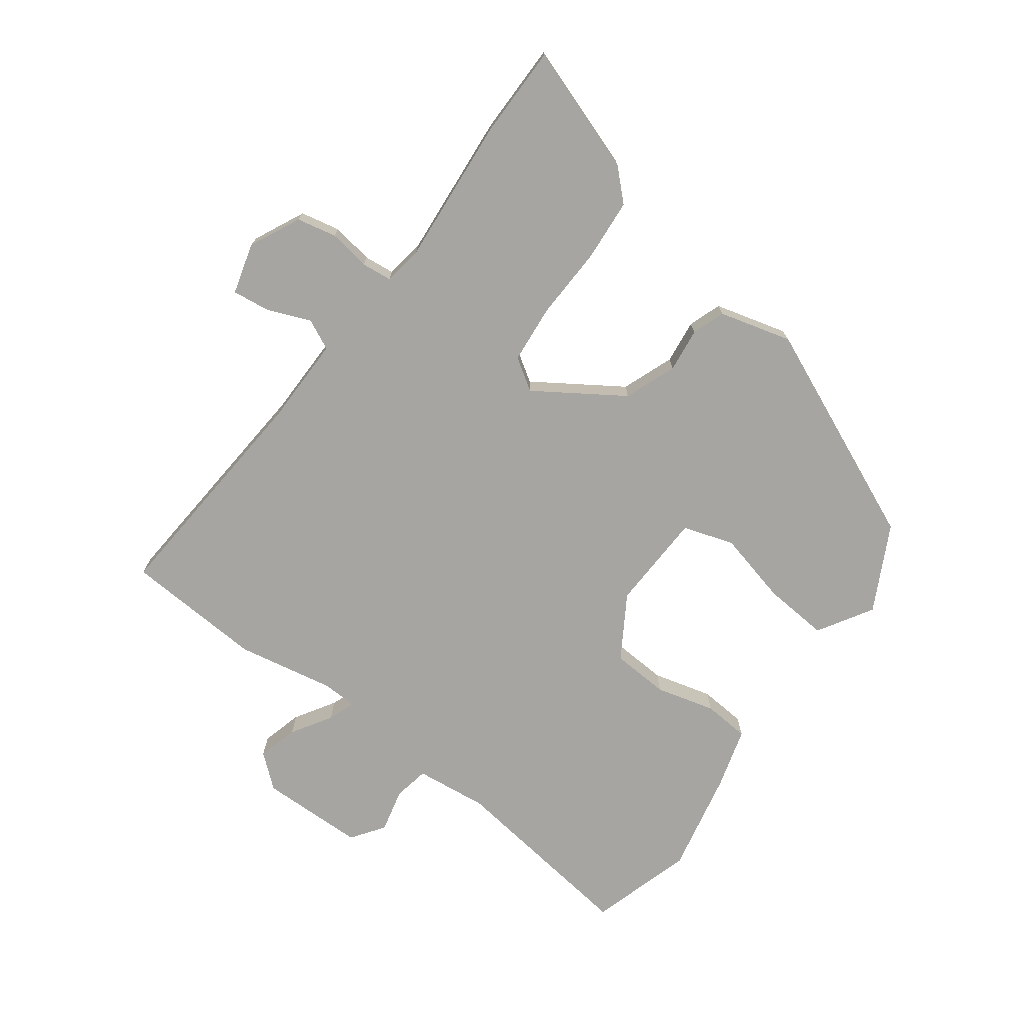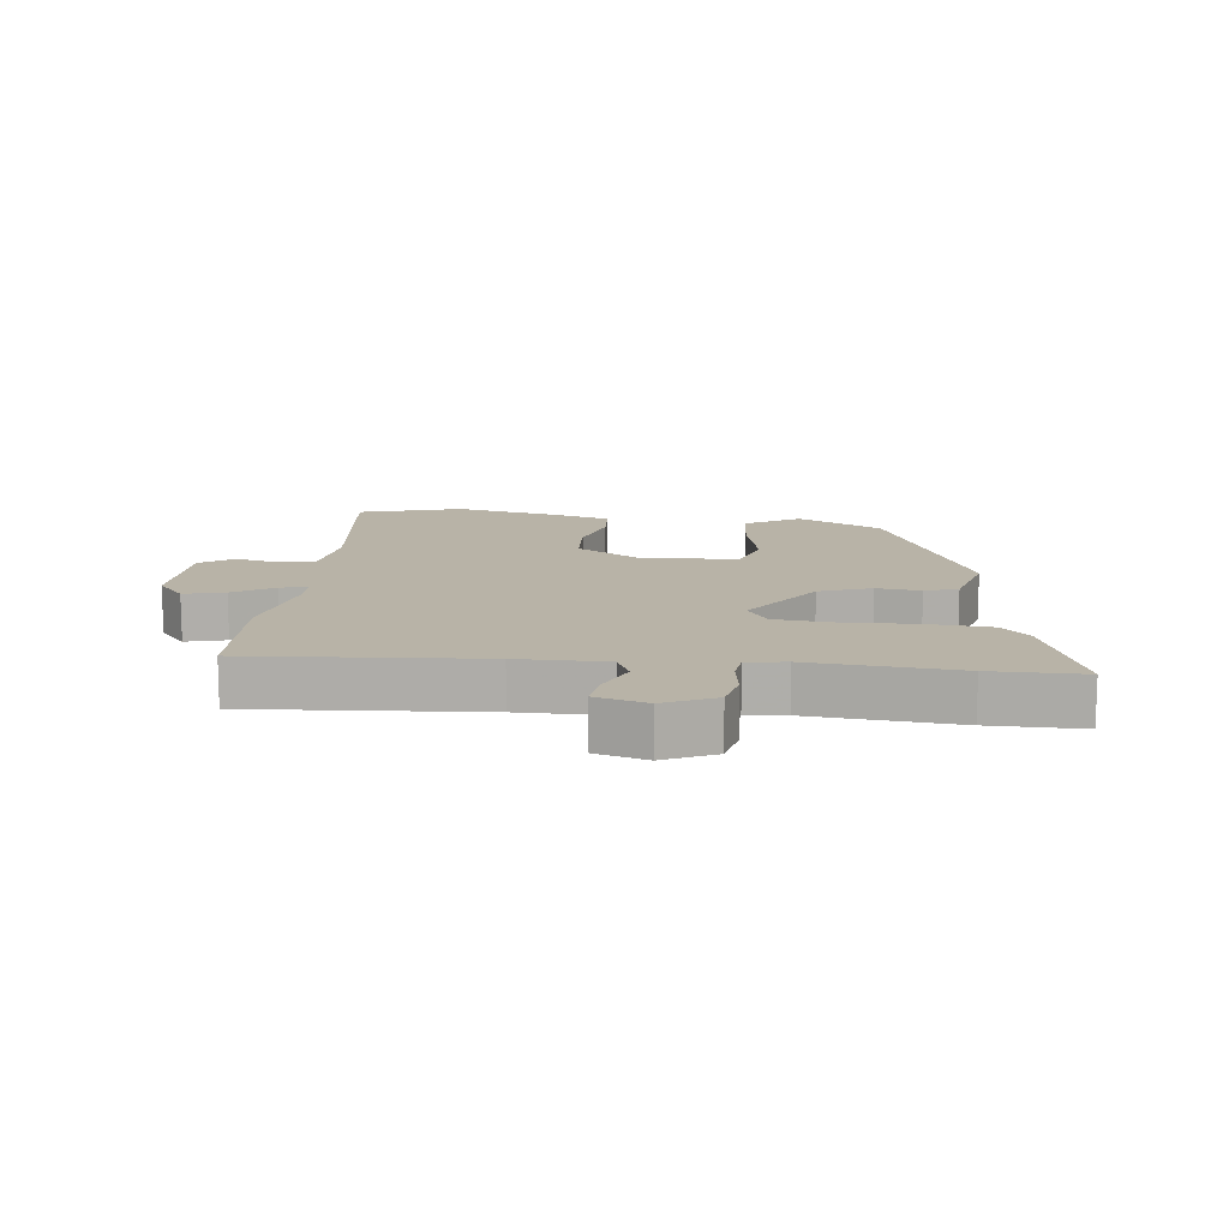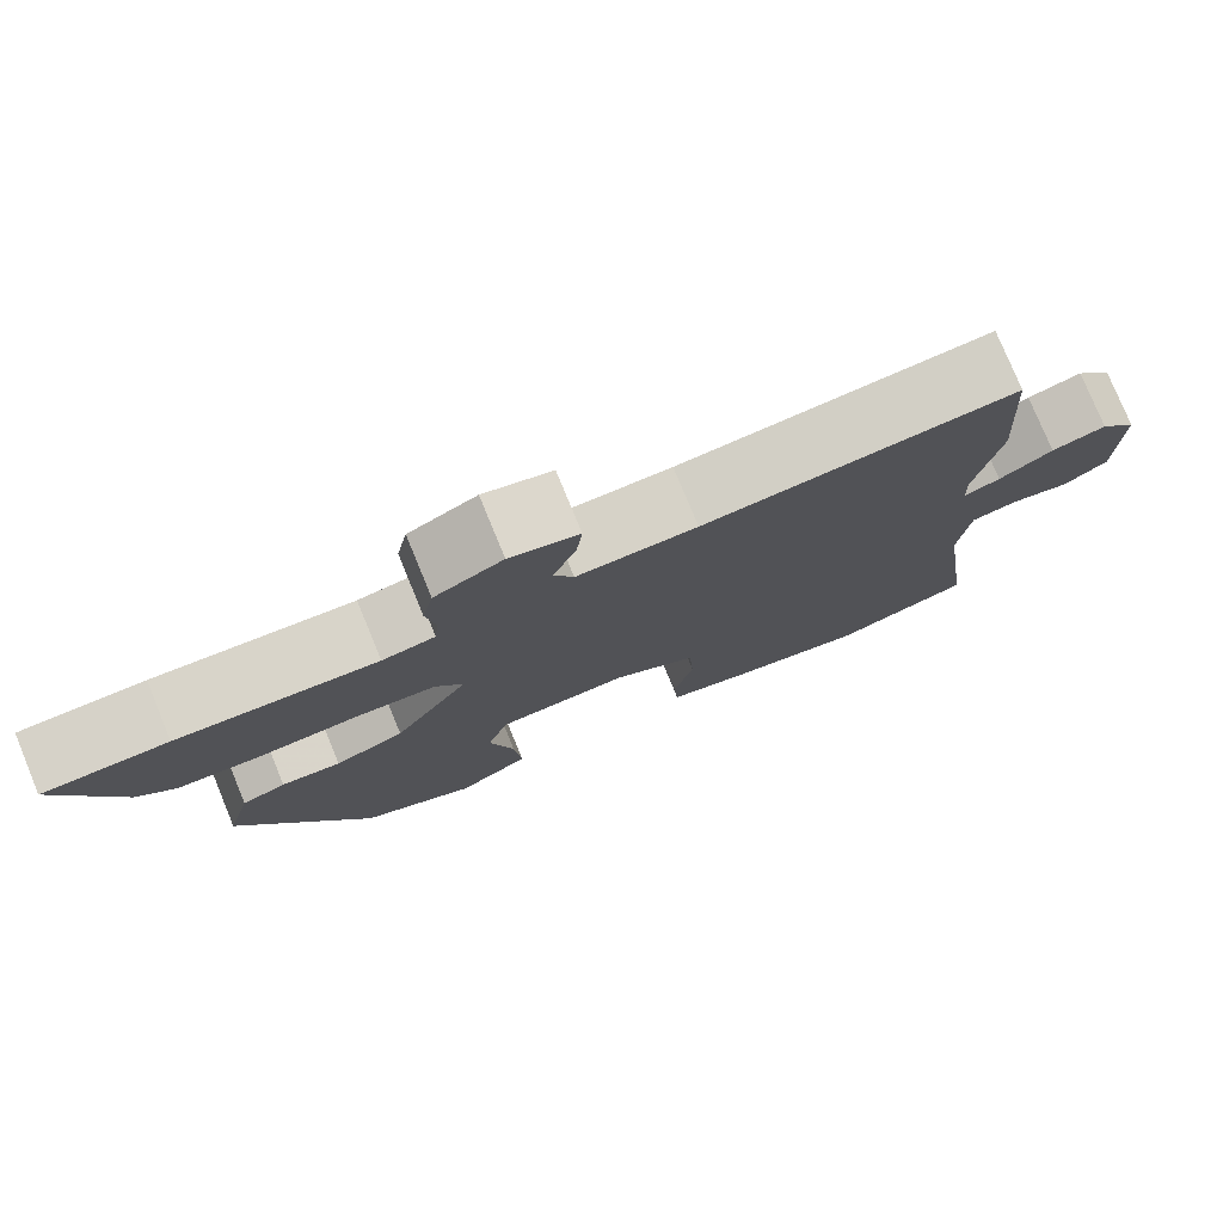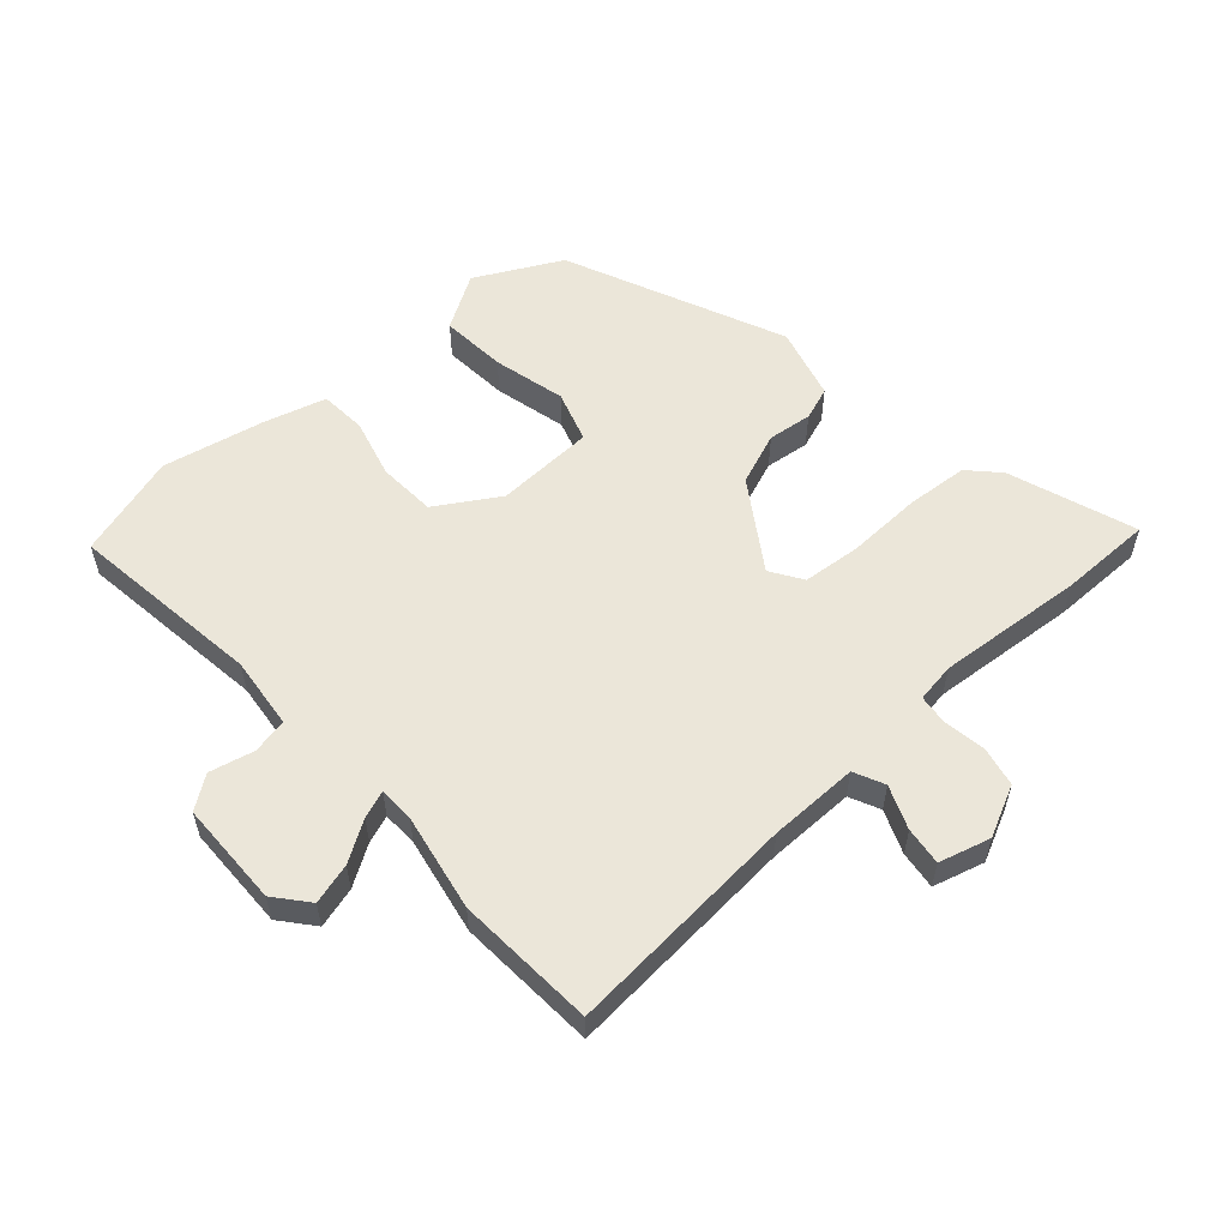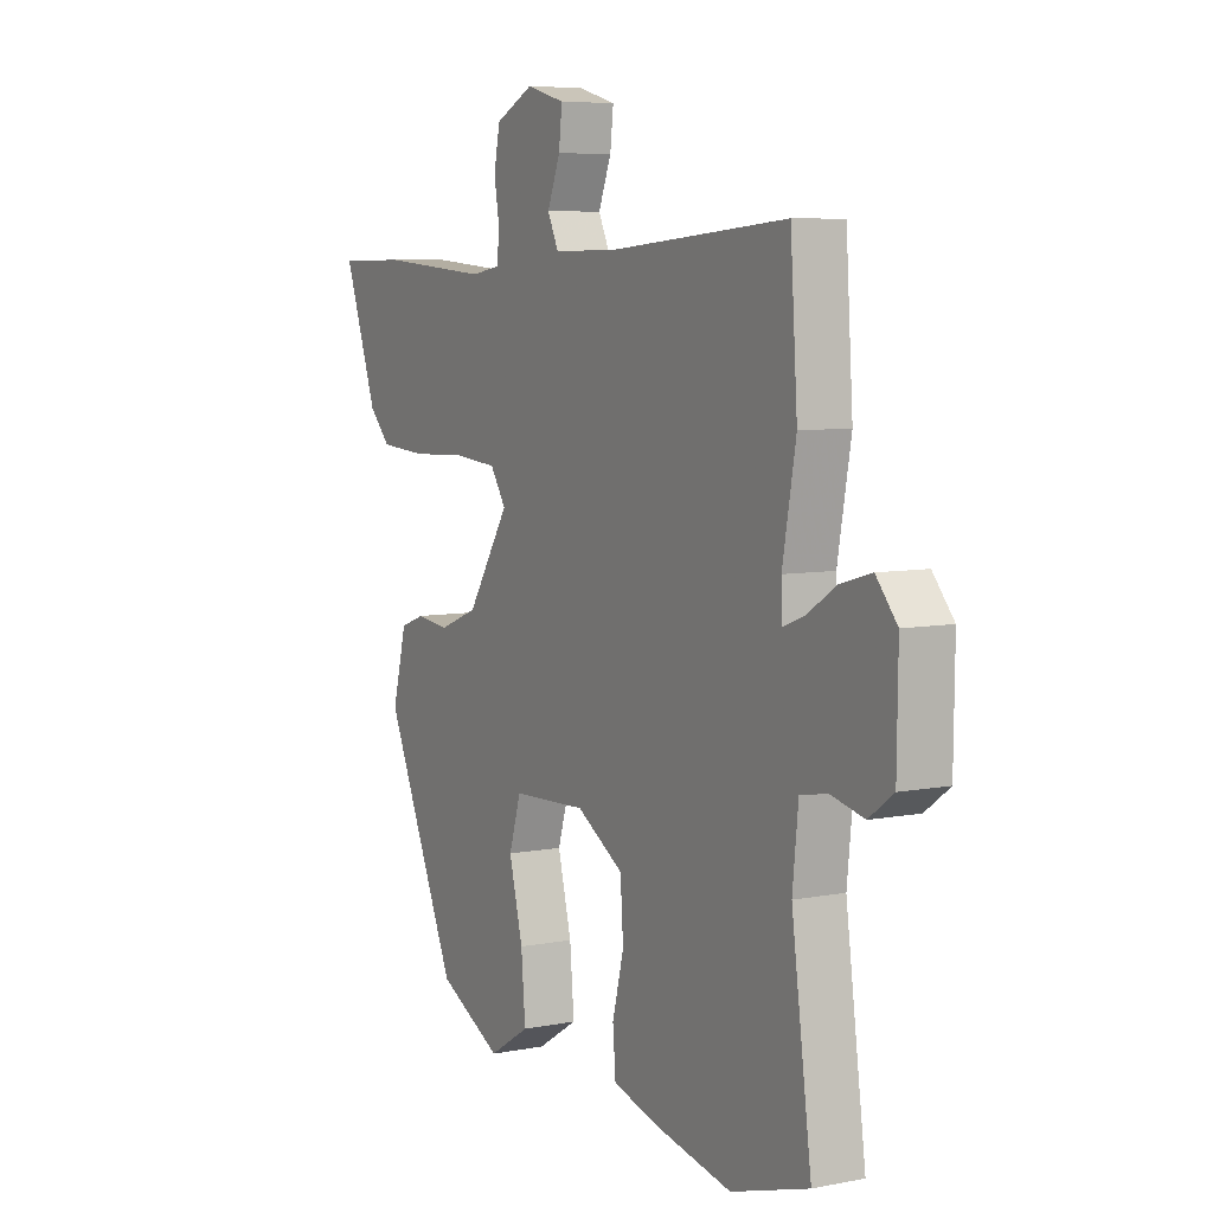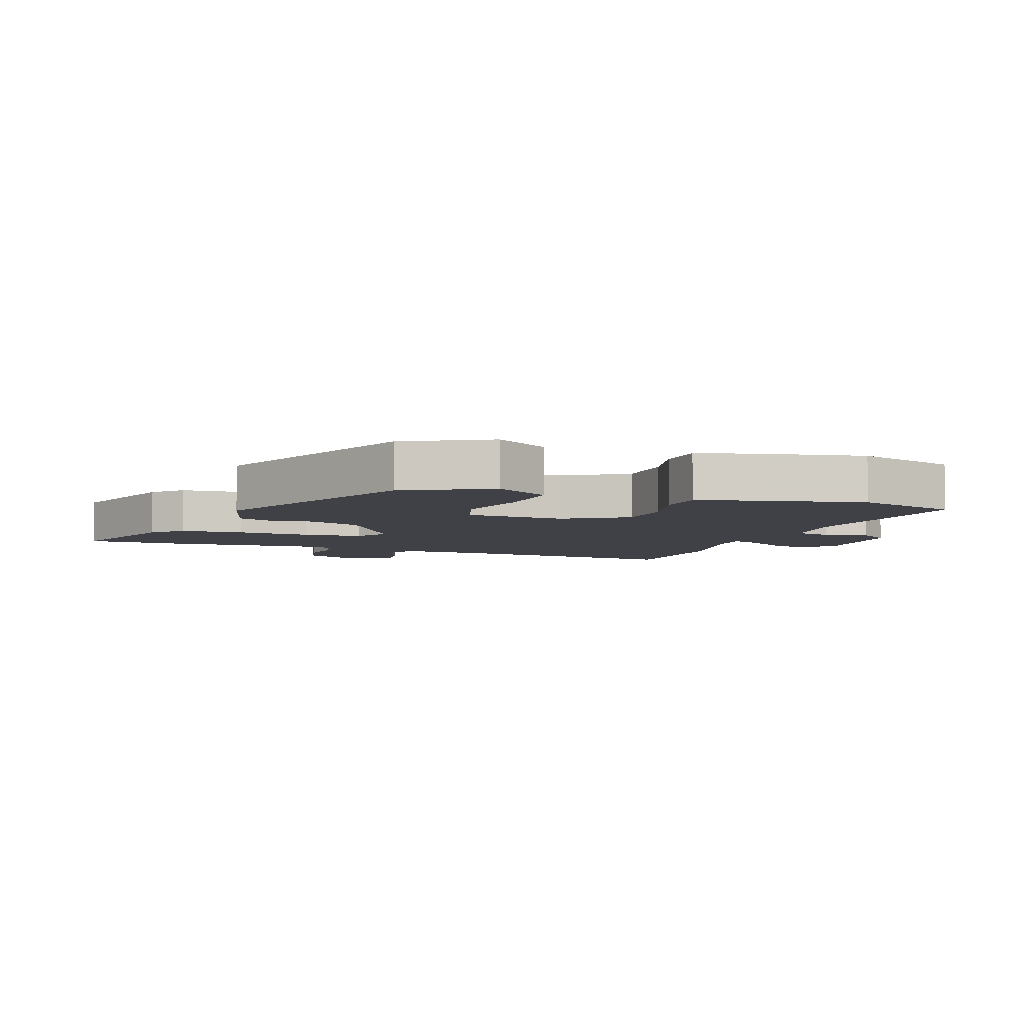
<metadata>
{"format":"obj","ext":"obj","renderer":"f3d","projection":"perspective","resolution":1024,"background":"white","views":[{"elev":-73.6,"azim":54.0,"up":"+Y"},{"elev":12.7,"azim":7.3,"up":"+Y"},{"elev":77.9,"azim":157.6,"up":"+Z"},{"elev":56.6,"azim":-41.4,"up":"+Y"},{"elev":6.8,"azim":-119.5,"up":"+Z"},{"elev":-6.0,"azim":160.4,"up":"+Y"}]}
</metadata>
<code>
v 0.463 0.07 0.5
v 0.609 0.07 0.499
v 0.538 0.07 0.299
v 0.493 0.07 0.253
v 0.394 0.07 0.246
v 0.278 0.07 0.251
v 0.185 0.07 0.243
v 0.152 0.07 0.193
v 0.241 0.07 0.055
v 0.323 0.07 0.023
v 0.393 0.07 0.031
v 0.445 0.07 0.012
v 0.475 0.07 -0.103
v 0.322 0.07 -0.446
v 0.187 0.07 -0.515
v 0.101 0.07 -0.462
v 0.11 0.07 -0.358
v 0.139 0.07 -0.244
v 0.114 0.07 -0.163
v -0.042 0.07 -0.156
v -0.141 0.07 -0.216
v -0.147 0.07 -0.307
v -0.123 0.07 -0.401
v -0.129 0.07 -0.474
v -0.226 0.07 -0.501
v -0.388 0.07 -0.534
v -0.551 0.07 -0.484
v -0.509 0.07 -0.178
v -0.521 0.07 -0.063
v -0.577 0.07 -0.052
v -0.647 0.07 -0.068
v -0.698 0.07 -0.031
v -0.7 0.07 0.135
v -0.656 0.07 0.187
v -0.592 0.07 0.169
v -0.529 0.07 0.129
v -0.486 0.07 0.113
v -0.484 0.07 0.169
v -0.512 0.07 0.323
v -0.497 0.07 0.543
v -0.13 0.07 0.512
v 0.011 0.07 0.51
v 0.034 0.07 0.558
v 0.007 0.07 0.626
v 0 0.07 0.686
v 0.081 0.07 0.708
v 0.161 0.07 0.669
v 0.174 0.07 0.606
v 0.163 0.07 0.54
v 0.168 0.07 0.492
v 0.23 0.07 0.482
v 0.463 0 0.5
v 0.609 0 0.499
v 0.538 0 0.299
v 0.493 0 0.253
v 0.394 0 0.246
v 0.278 0 0.251
v 0.185 0 0.243
v 0.152 0 0.193
v 0.241 0 0.055
v 0.323 0 0.023
v 0.393 0 0.031
v 0.445 0 0.012
v 0.475 0 -0.103
v 0.322 0 -0.446
v 0.187 0 -0.515
v 0.101 0 -0.462
v 0.11 0 -0.358
v 0.139 0 -0.244
v 0.114 0 -0.163
v -0.042 0 -0.156
v -0.141 0 -0.216
v -0.147 0 -0.307
v -0.123 0 -0.401
v -0.129 0 -0.474
v -0.226 0 -0.501
v -0.388 0 -0.534
v -0.551 0 -0.484
v -0.509 0 -0.178
v -0.521 0 -0.063
v -0.577 0 -0.052
v -0.647 0 -0.068
v -0.698 0 -0.031
v -0.7 0 0.135
v -0.656 0 0.187
v -0.592 0 0.169
v -0.529 0 0.129
v -0.486 0 0.113
v -0.484 0 0.169
v -0.512 0 0.323
v -0.497 0 0.543
v -0.13 0 0.512
v 0.011 0 0.51
v 0.034 0 0.558
v 0.007 0 0.626
v 0 0 0.686
v 0.081 0 0.708
v 0.161 0 0.669
v 0.174 0 0.606
v 0.163 0 0.54
v 0.168 0 0.492
v 0.23 0 0.482
f 46 47 48 49
f 46 49 50
f 43 44 45 46
f 43 46 50
f 42 43 50
f 41 42 50 51
f 38 39 40 41
f 37 38 41 51
f 33 34 35 36
f 33 36 37
f 30 31 32 33
f 29 30 33 37
f 28 29 37 51
f 22 23 24 25
f 21 22 25 26
f 15 16 17 18
f 13 14 15 18
f 13 18 19
f 10 11 12 13
f 9 10 13 19
f 8 9 19 20
f 3 4 5 6
f 3 6 7
f 2 3 7
f 1 2 7
f 51 1 7
f 28 51 7 8
f 21 26 27 28
f 8 20 21 28
f 100 99 98 97
f 101 100 97
f 97 96 95 94
f 101 97 94
f 101 94 93
f 102 101 93 92
f 92 91 90 89
f 102 92 89 88
f 87 86 85 84
f 88 87 84
f 84 83 82 81
f 88 84 81 80
f 102 88 80 79
f 76 75 74 73
f 77 76 73 72
f 69 68 67 66
f 69 66 65 64
f 70 69 64
f 64 63 62 61
f 70 64 61 60
f 71 70 60 59
f 57 56 55 54
f 58 57 54
f 58 54 53
f 58 53 52
f 58 52 102
f 59 58 102 79
f 79 78 77 72
f 79 72 71 59
f 1 52 53 2
f 2 53 54 3
f 3 54 55 4
f 4 55 56 5
f 5 56 57 6
f 6 57 58 7
f 7 58 59 8
f 8 59 60 9
f 9 60 61 10
f 10 61 62 11
f 11 62 63 12
f 12 63 64 13
f 13 64 65 14
f 14 65 66 15
f 15 66 67 16
f 16 67 68 17
f 17 68 69 18
f 18 69 70 19
f 19 70 71 20
f 20 71 72 21
f 21 72 73 22
f 22 73 74 23
f 23 74 75 24
f 24 75 76 25
f 25 76 77 26
f 26 77 78 27
f 27 78 79 28
f 28 79 80 29
f 29 80 81 30
f 30 81 82 31
f 31 82 83 32
f 32 83 84 33
f 33 84 85 34
f 34 85 86 35
f 35 86 87 36
f 36 87 88 37
f 37 88 89 38
f 38 89 90 39
f 39 90 91 40
f 40 91 92 41
f 41 92 93 42
f 42 93 94 43
f 43 94 95 44
f 44 95 96 45
f 45 96 97 46
f 46 97 98 47
f 47 98 99 48
f 48 99 100 49
f 49 100 101 50
f 50 101 102 51
f 51 102 52 1

</code>
